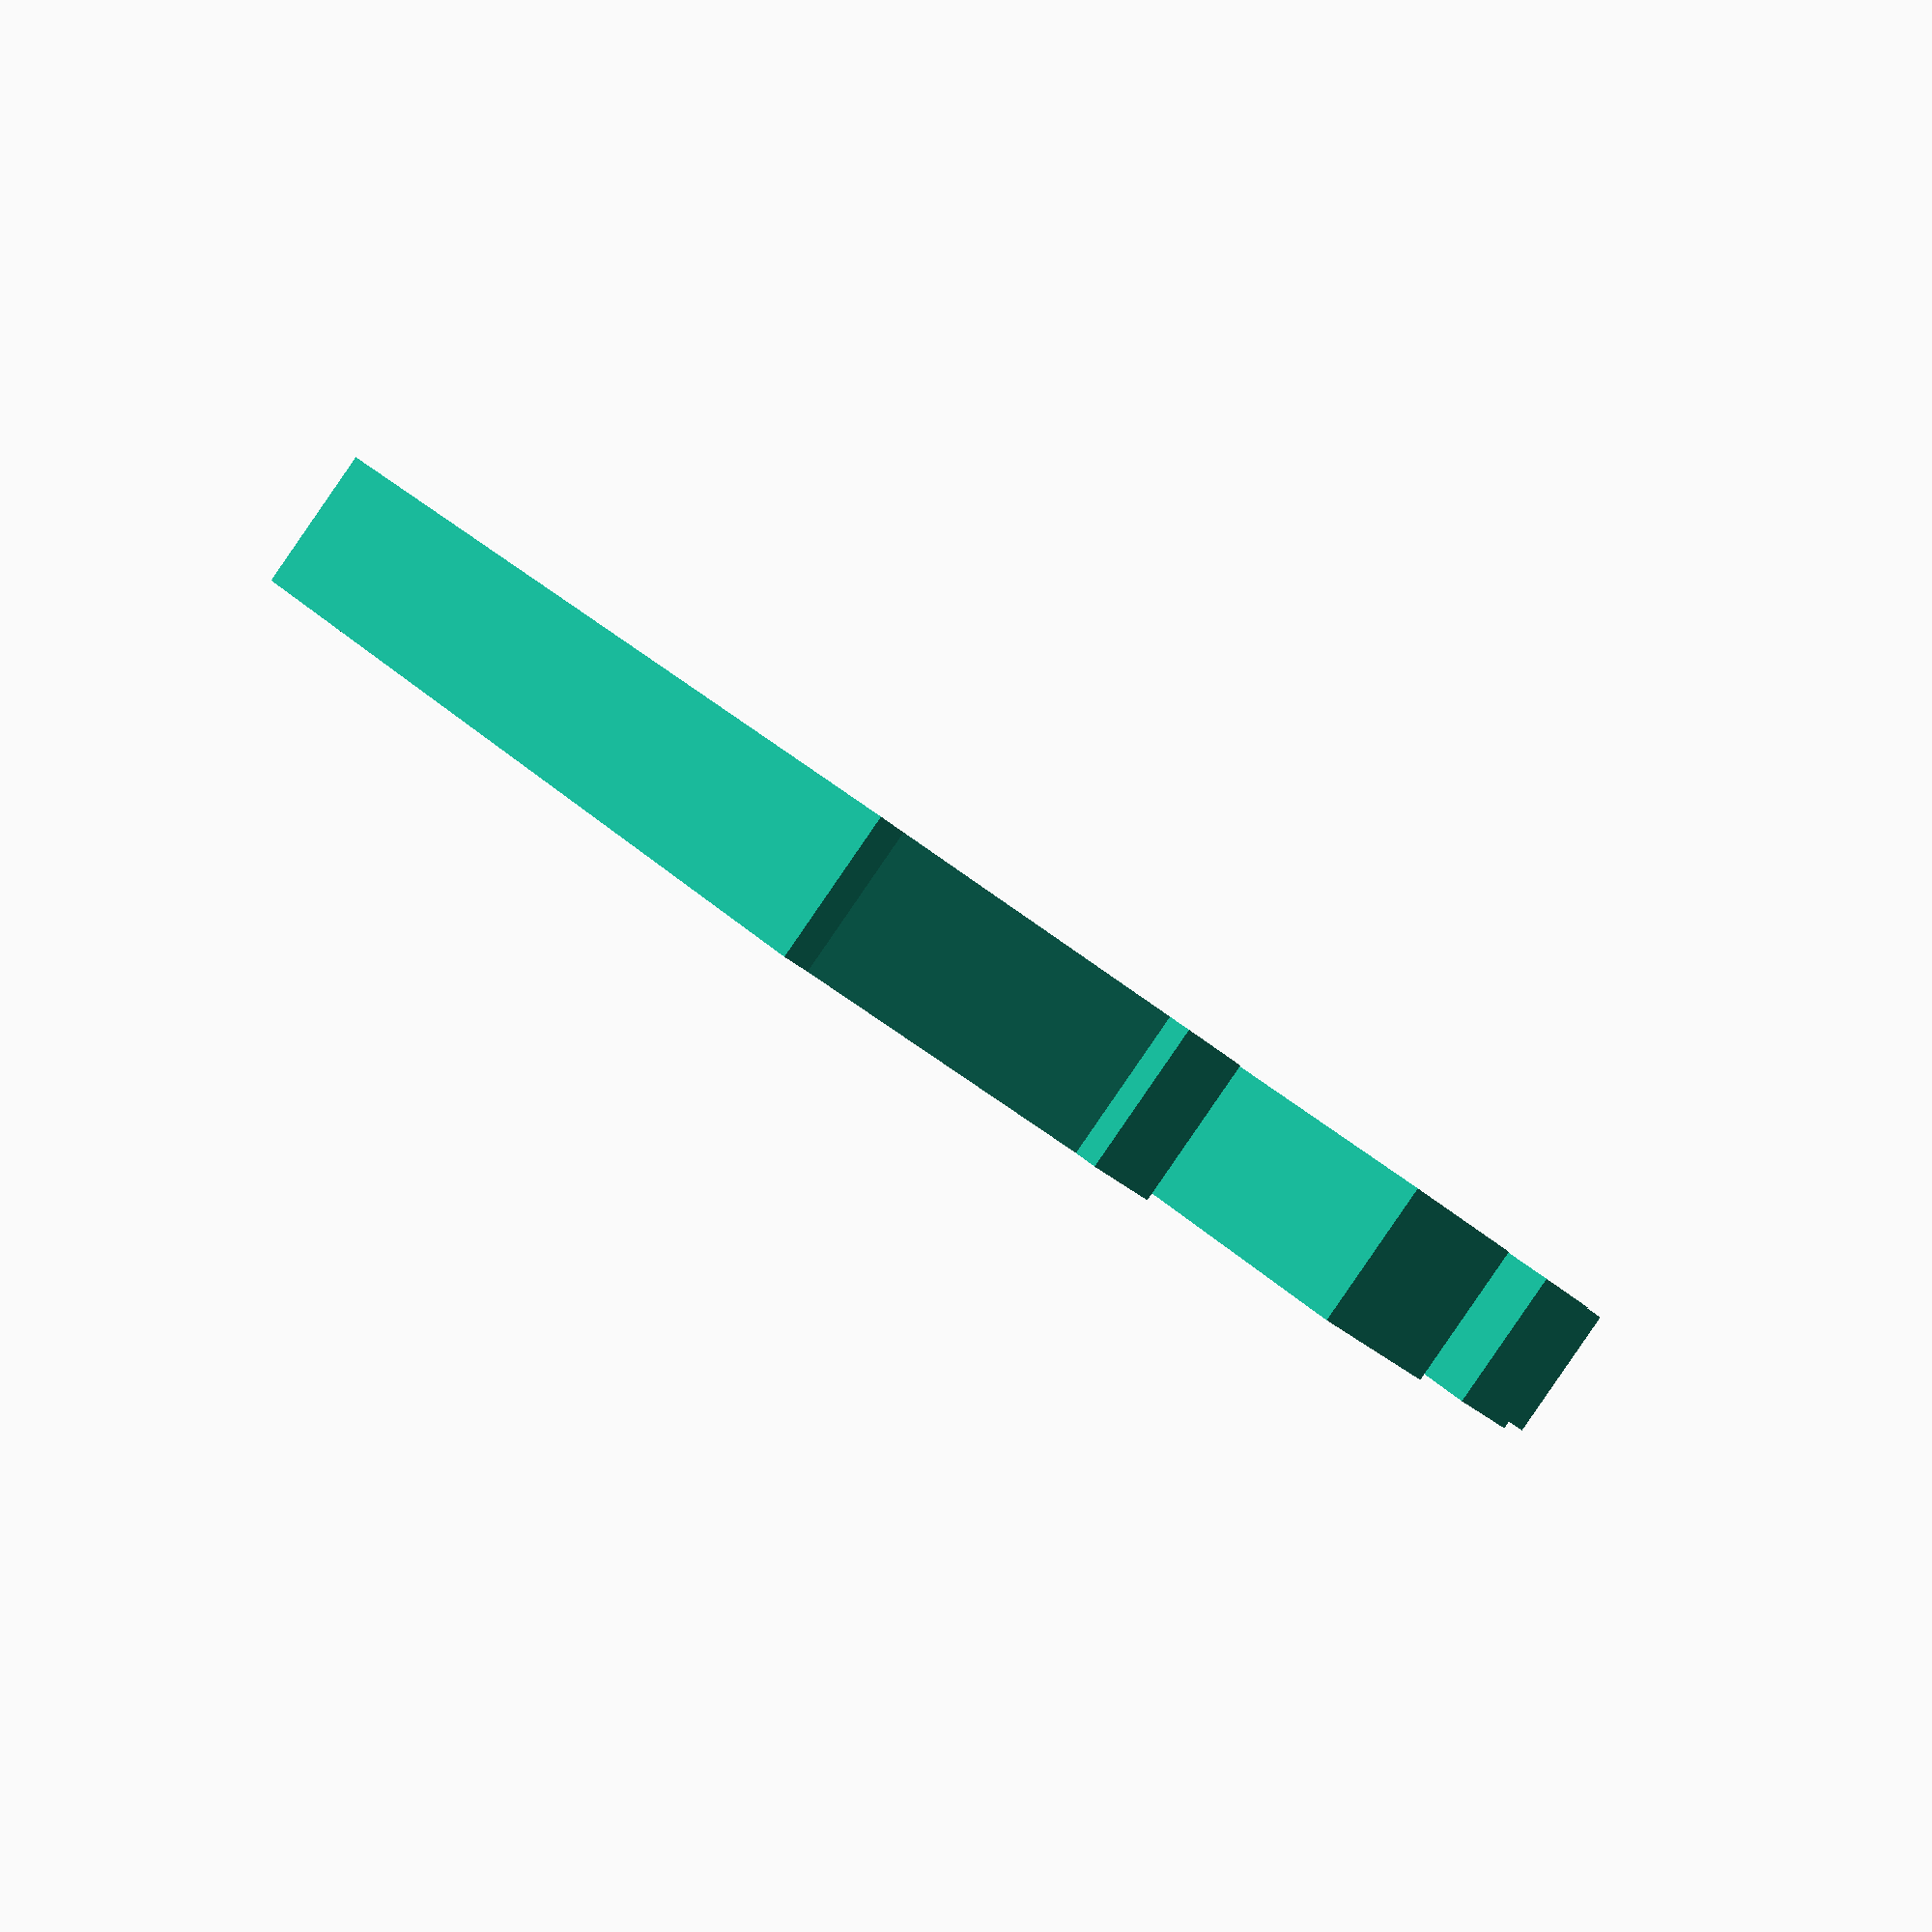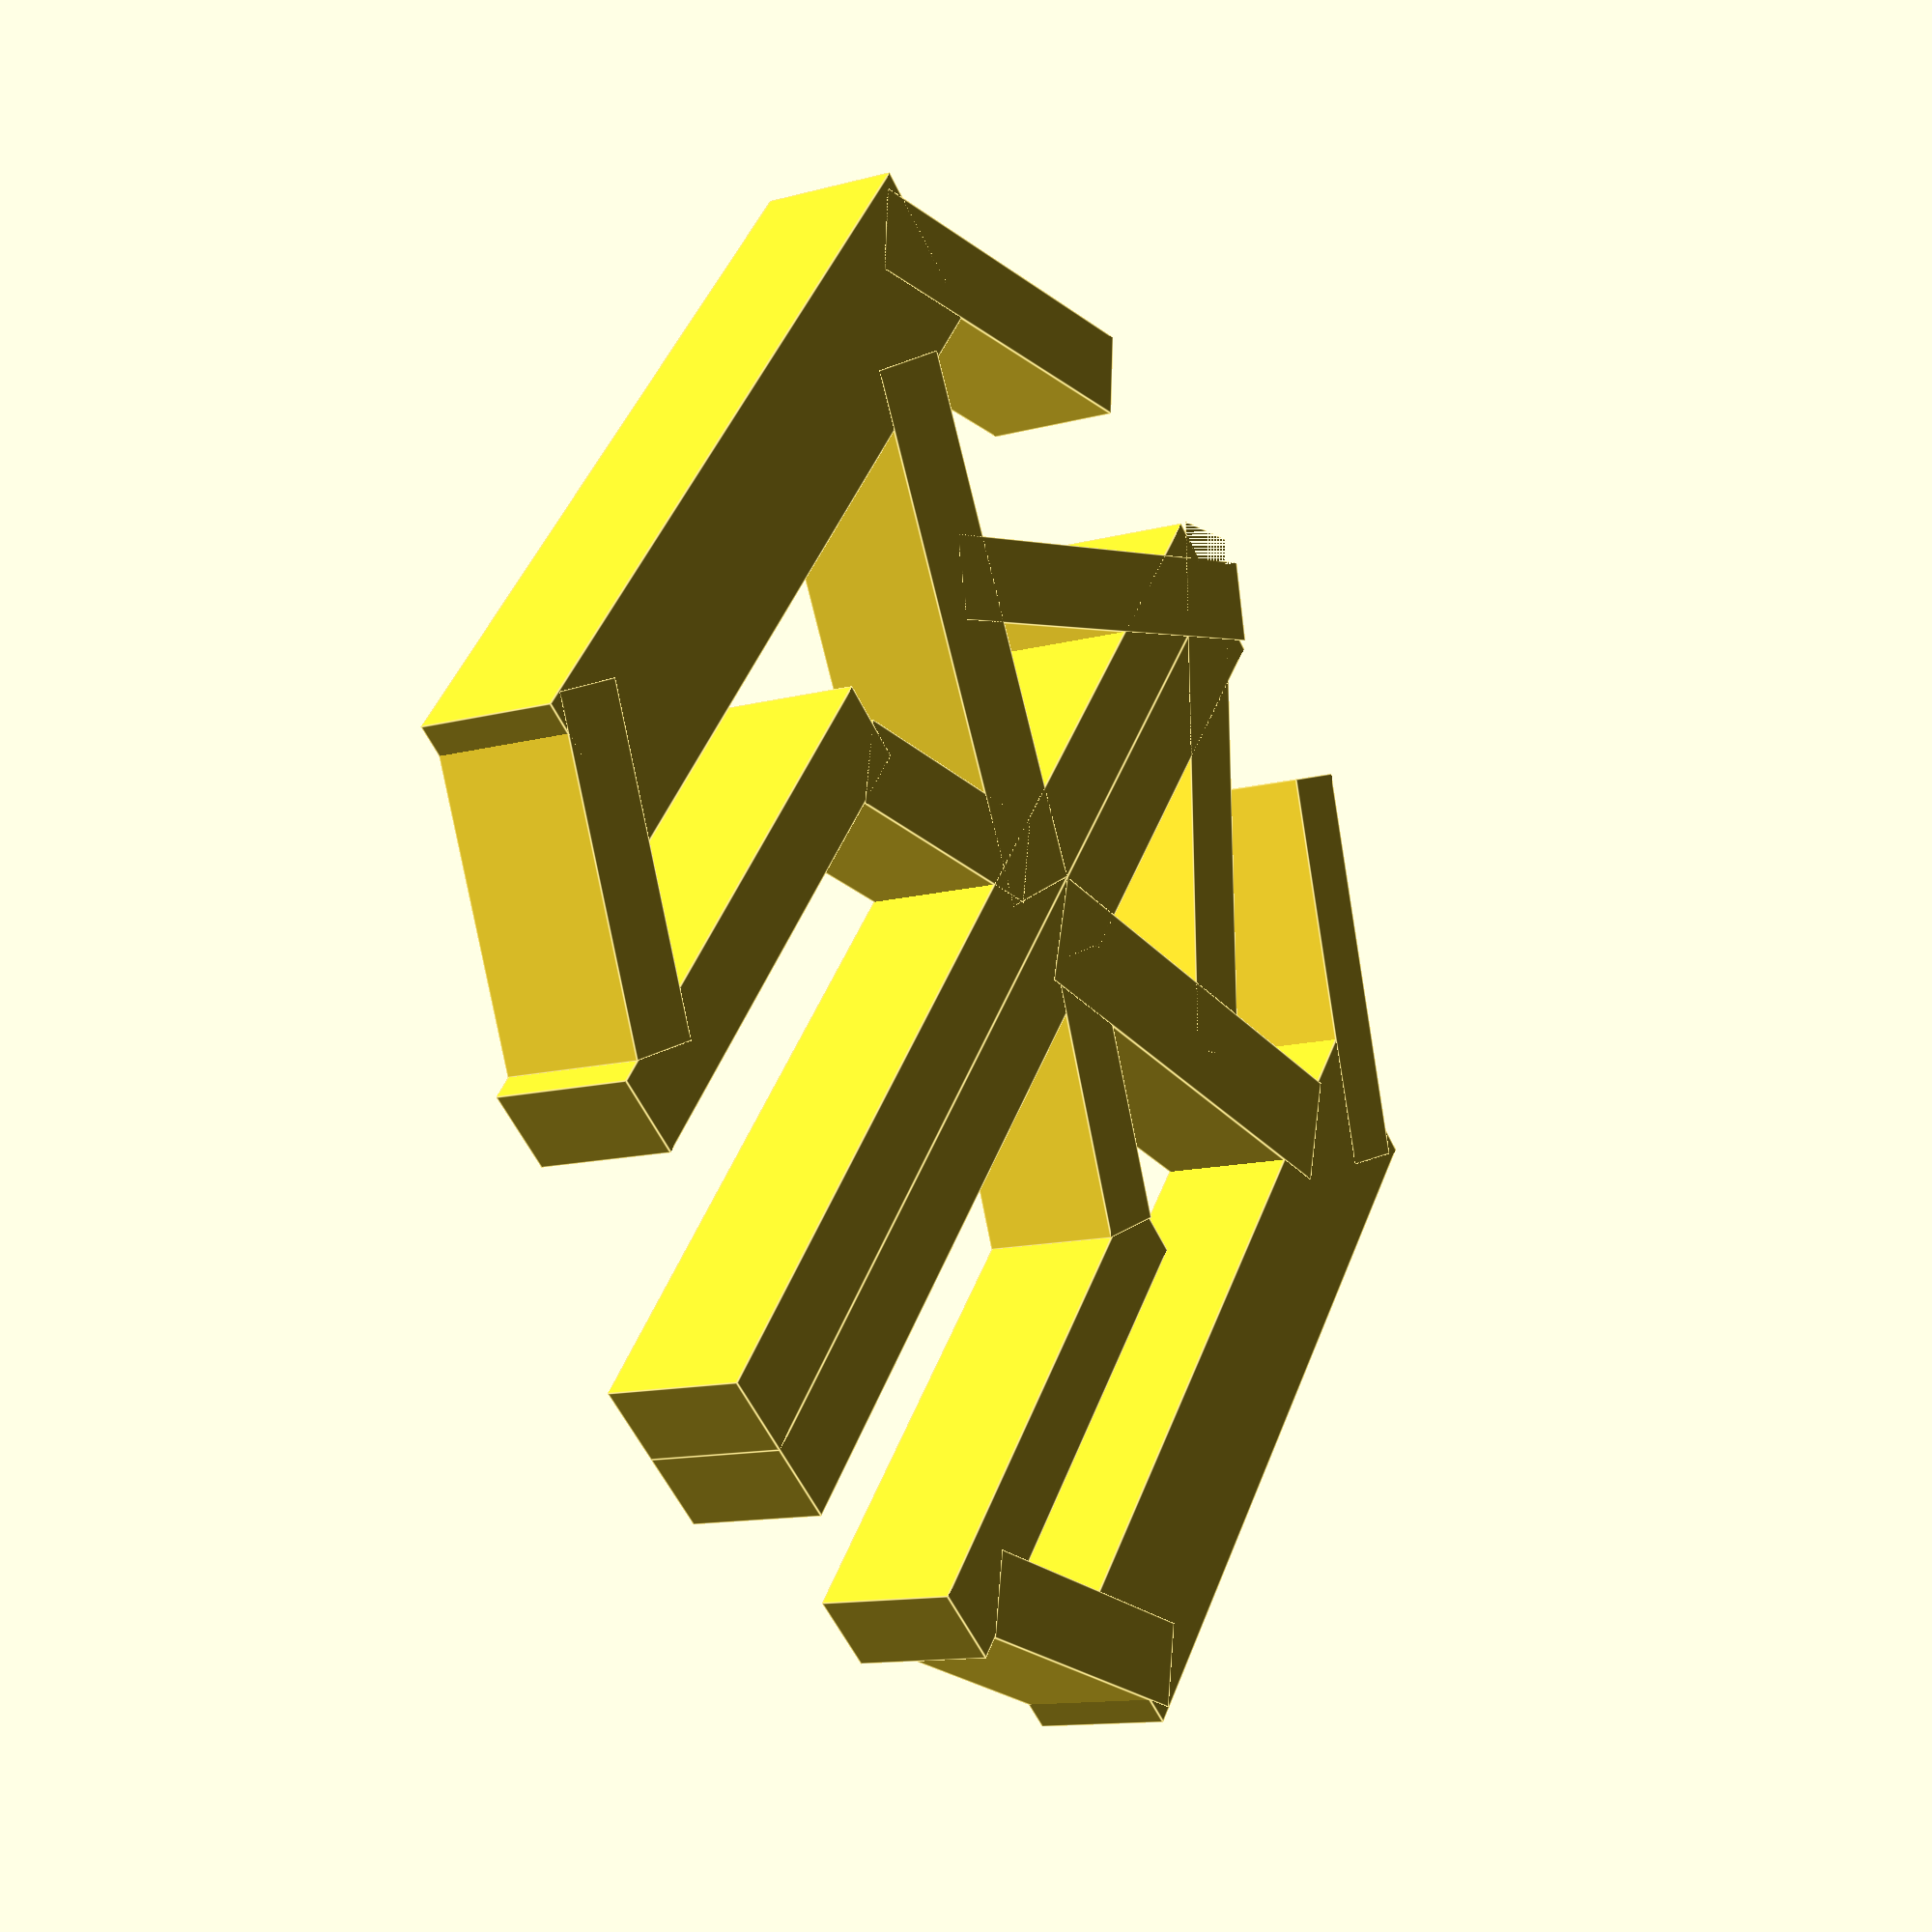
<openscad>
module arrow() {
    union() {
        cube([3,45,5]);
        translate([10,30,0]) rotate(40) cube([3,20,5]);
    }
}

module turn_line() {
    union() {
        translate([10,3,0])cube([3,19.5,5]);
        translate([10,20,0]) rotate(60) cube([3,10,5]);
    }
}

module black_lines() {
    union() {
        translate([17,9,0]) cube([6,29.5,5]);
        translate([0,28,0]) rotate(-65) cube([4,19,5]);
        translate([11.5,6.5,0]) rotate(-60) cube([3,11.5,5]);
        translate([21,35.5,0]) rotate(55) cube([3,15,5]);
    }
}

module half_shape() {
    difference() {
        union() {
            arrow();
            turn_line();
            black_lines();
        };
        translate([-5,-10,0]) cube([5,100,10]);
    }
}

module half_shape_mirror() {
    difference() {
        mirror([0,0,0])
        union() {
            arrow();
            turn_line();
            black_lines();
        };
        mirror([0,0,0]) translate([-5,-10,0]) cube([5,100,10]);
    }
}

half_shape();

mirror([10,0,0]) half_shape();


//translate([0,25,0]) cube([60,60,4], center=true);
</openscad>
<views>
elev=269.2 azim=132.5 roll=214.6 proj=p view=wireframe
elev=12.2 azim=321.5 roll=122.7 proj=p view=edges
</views>
